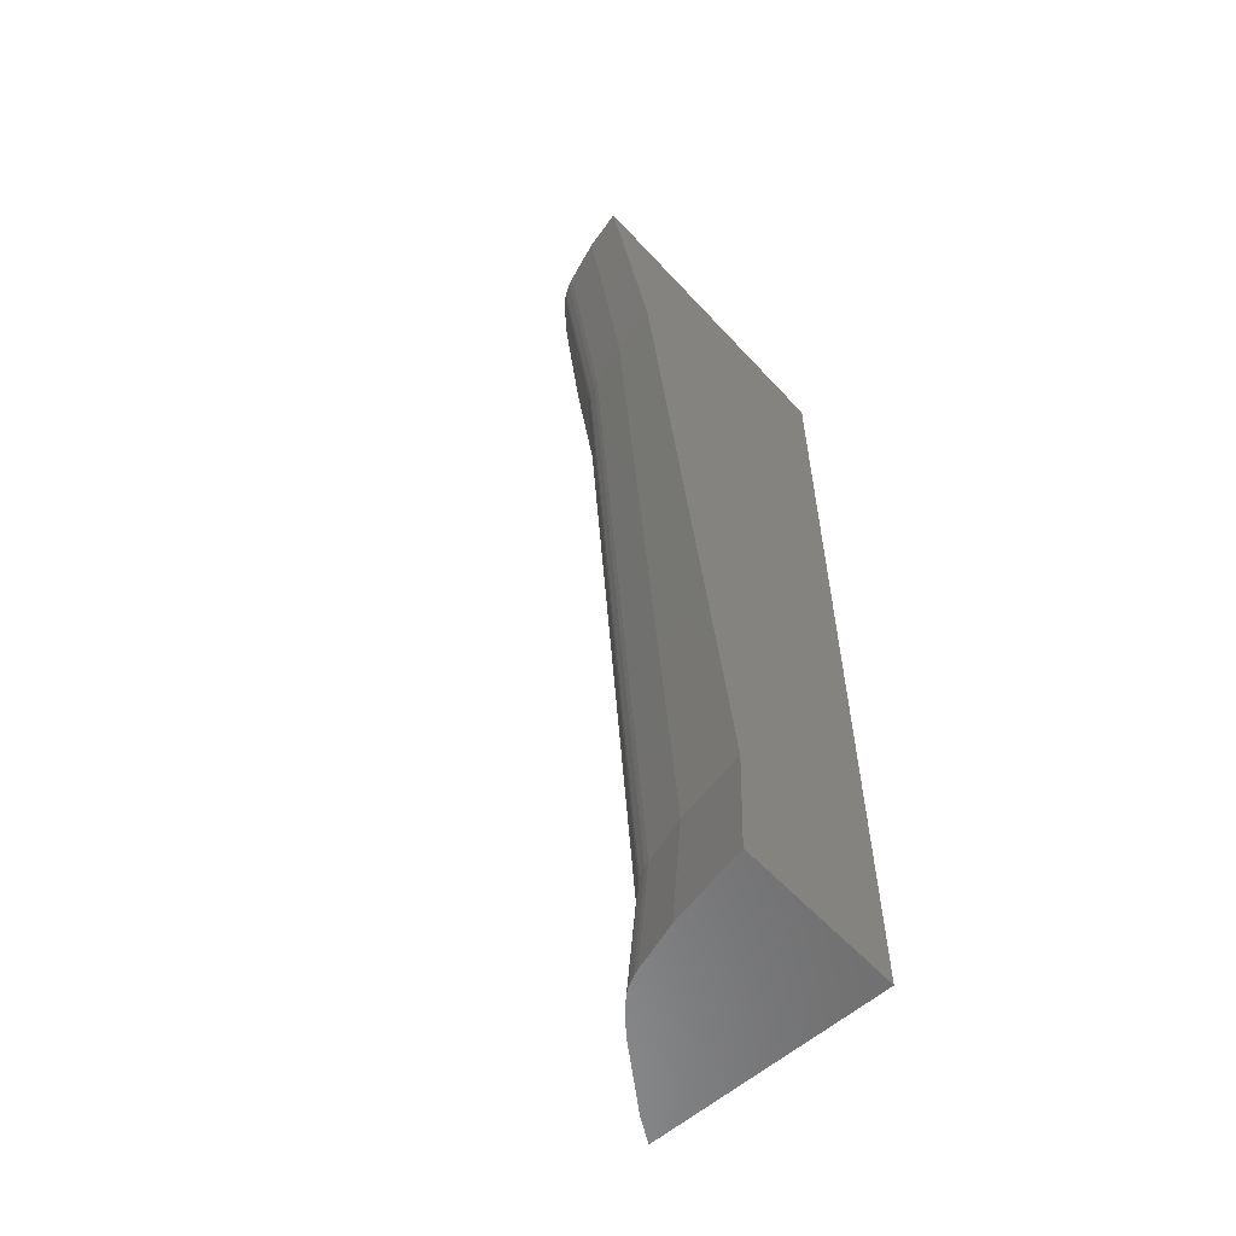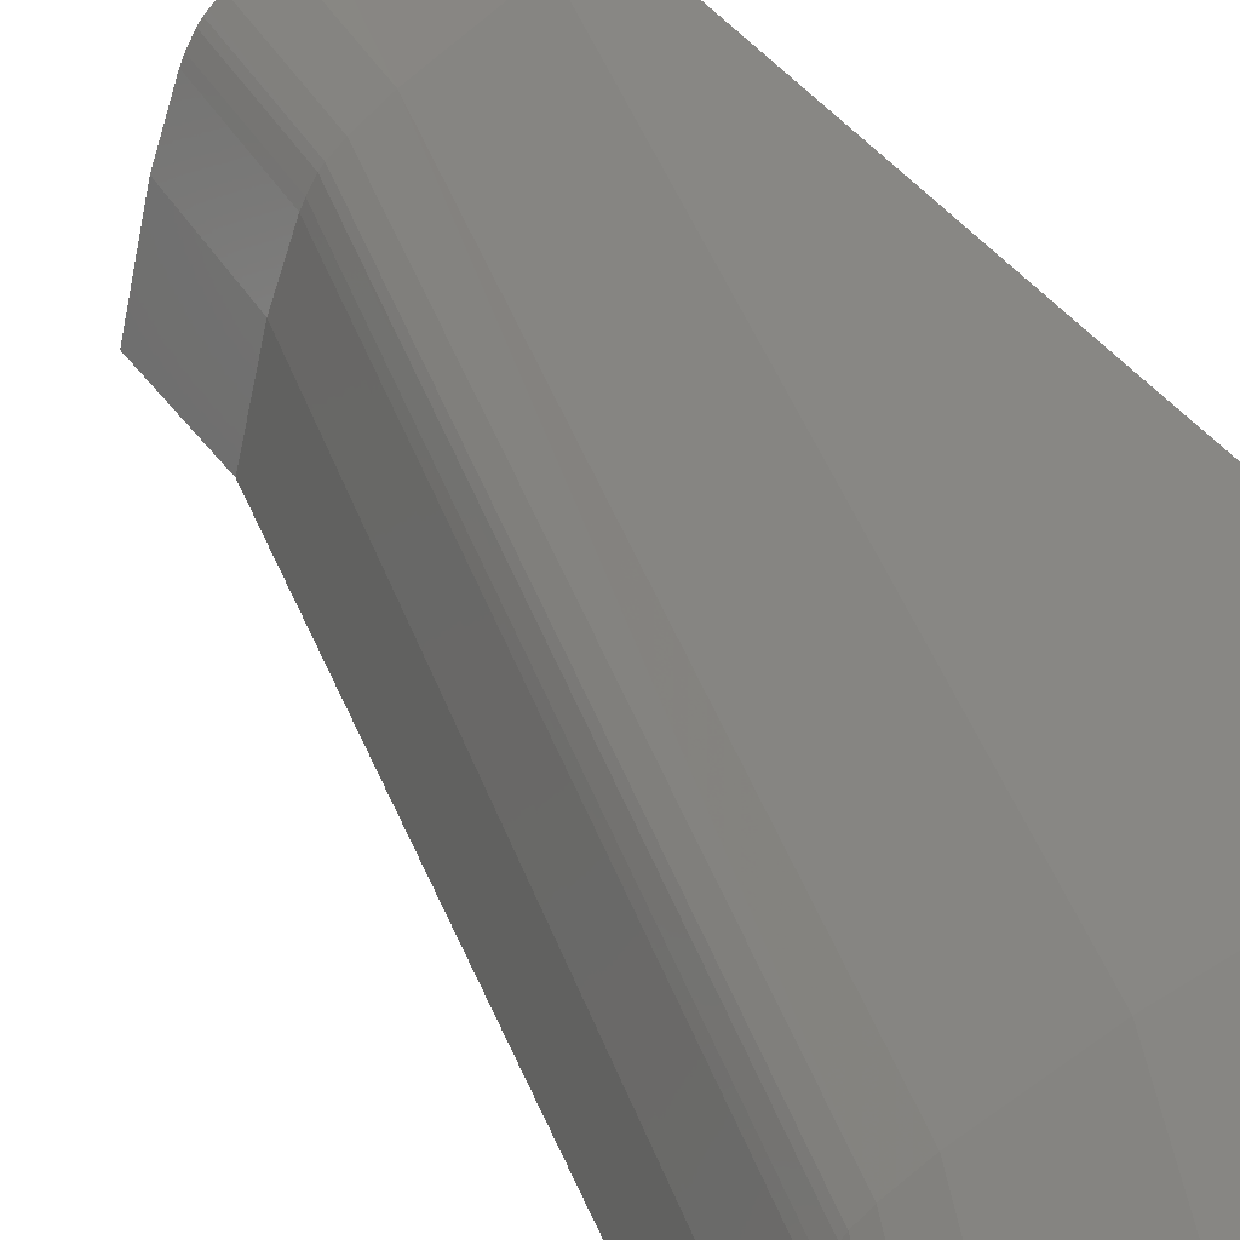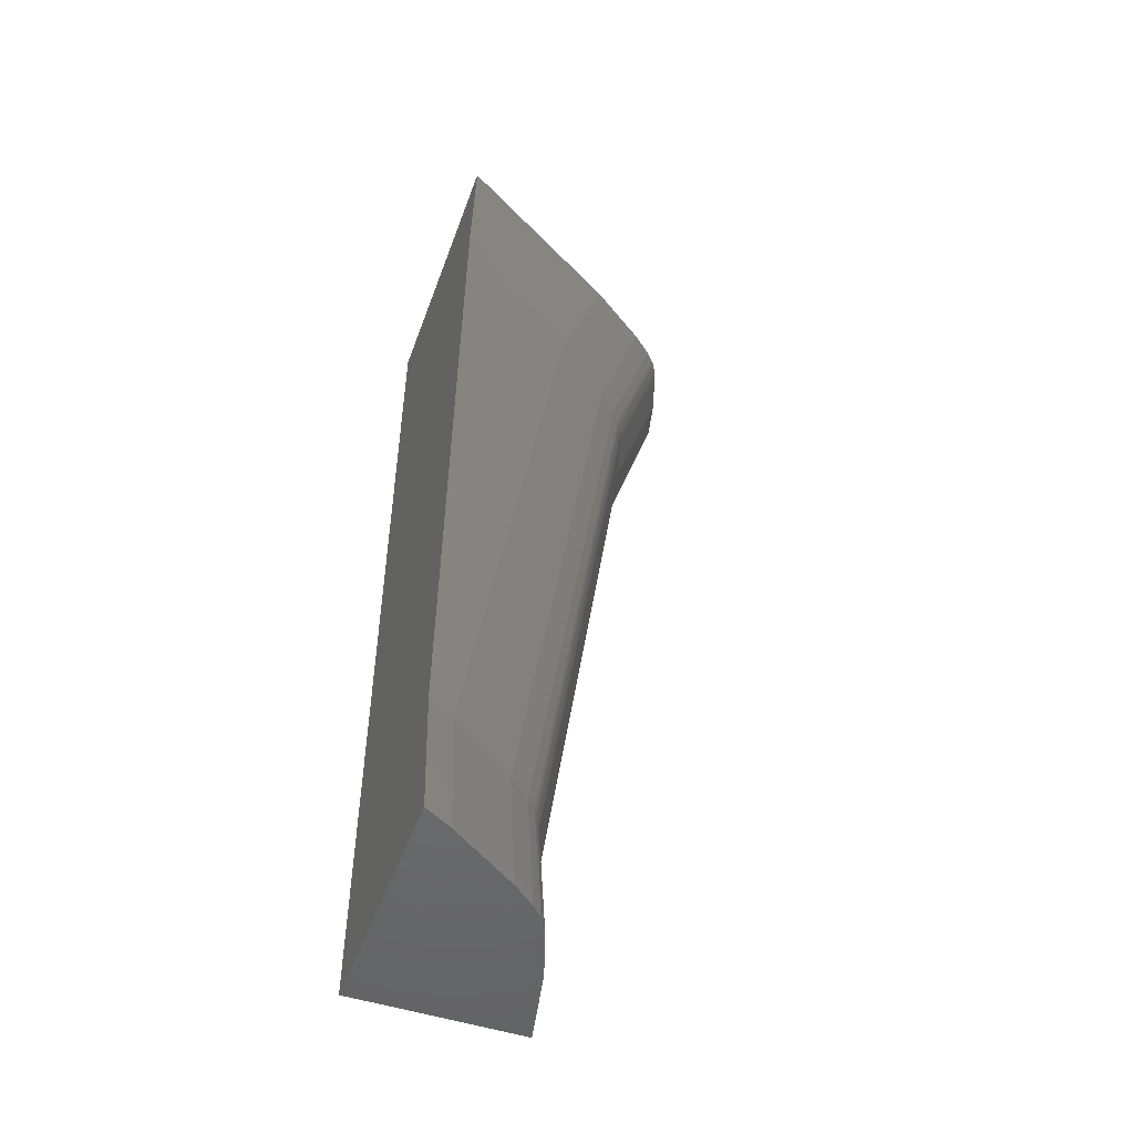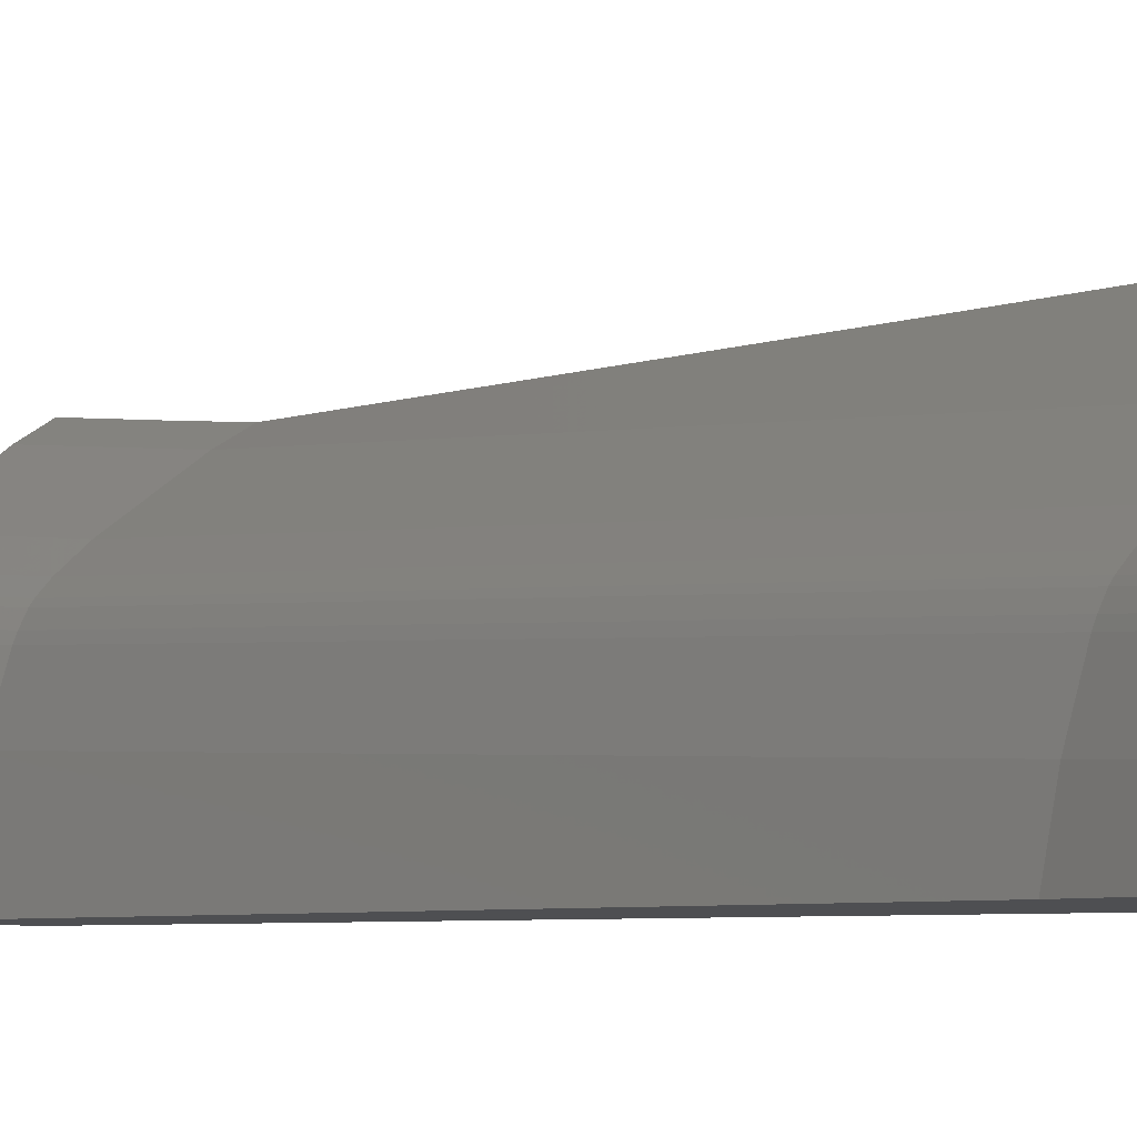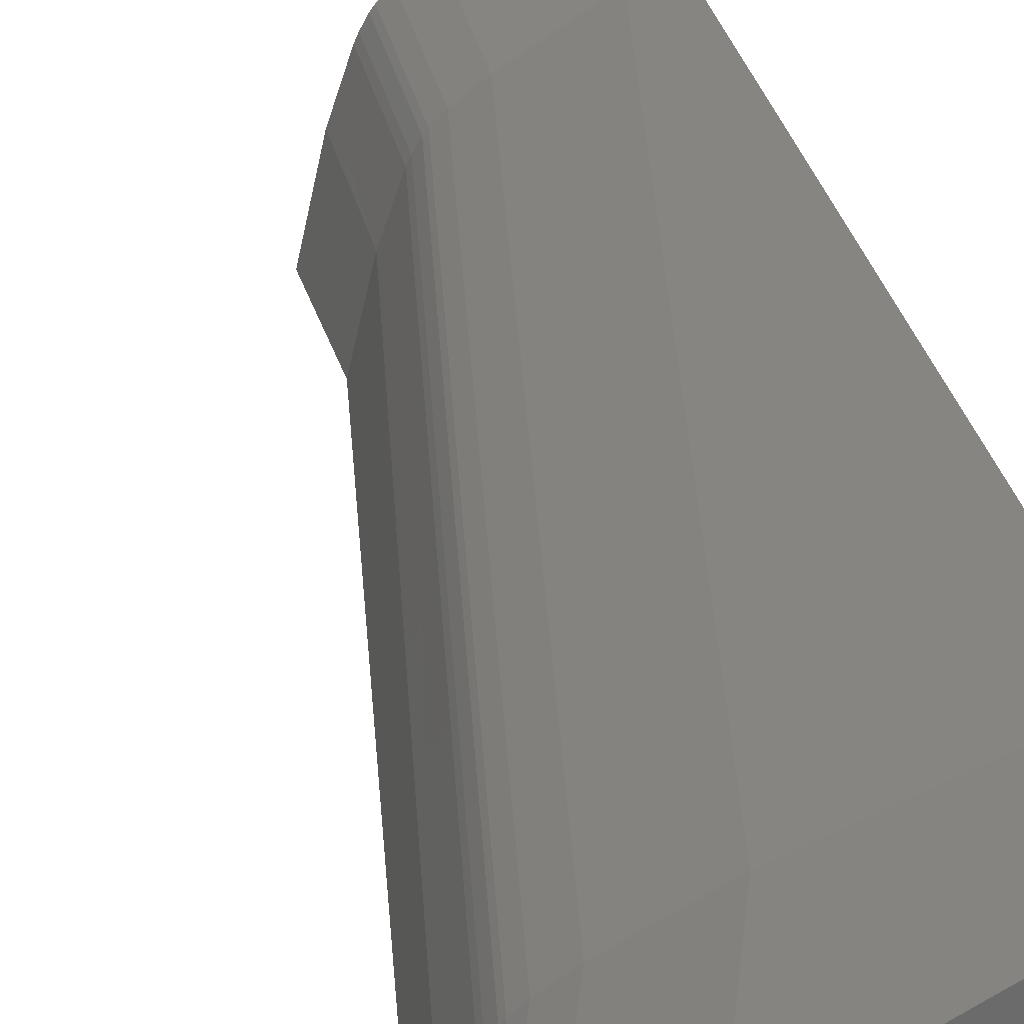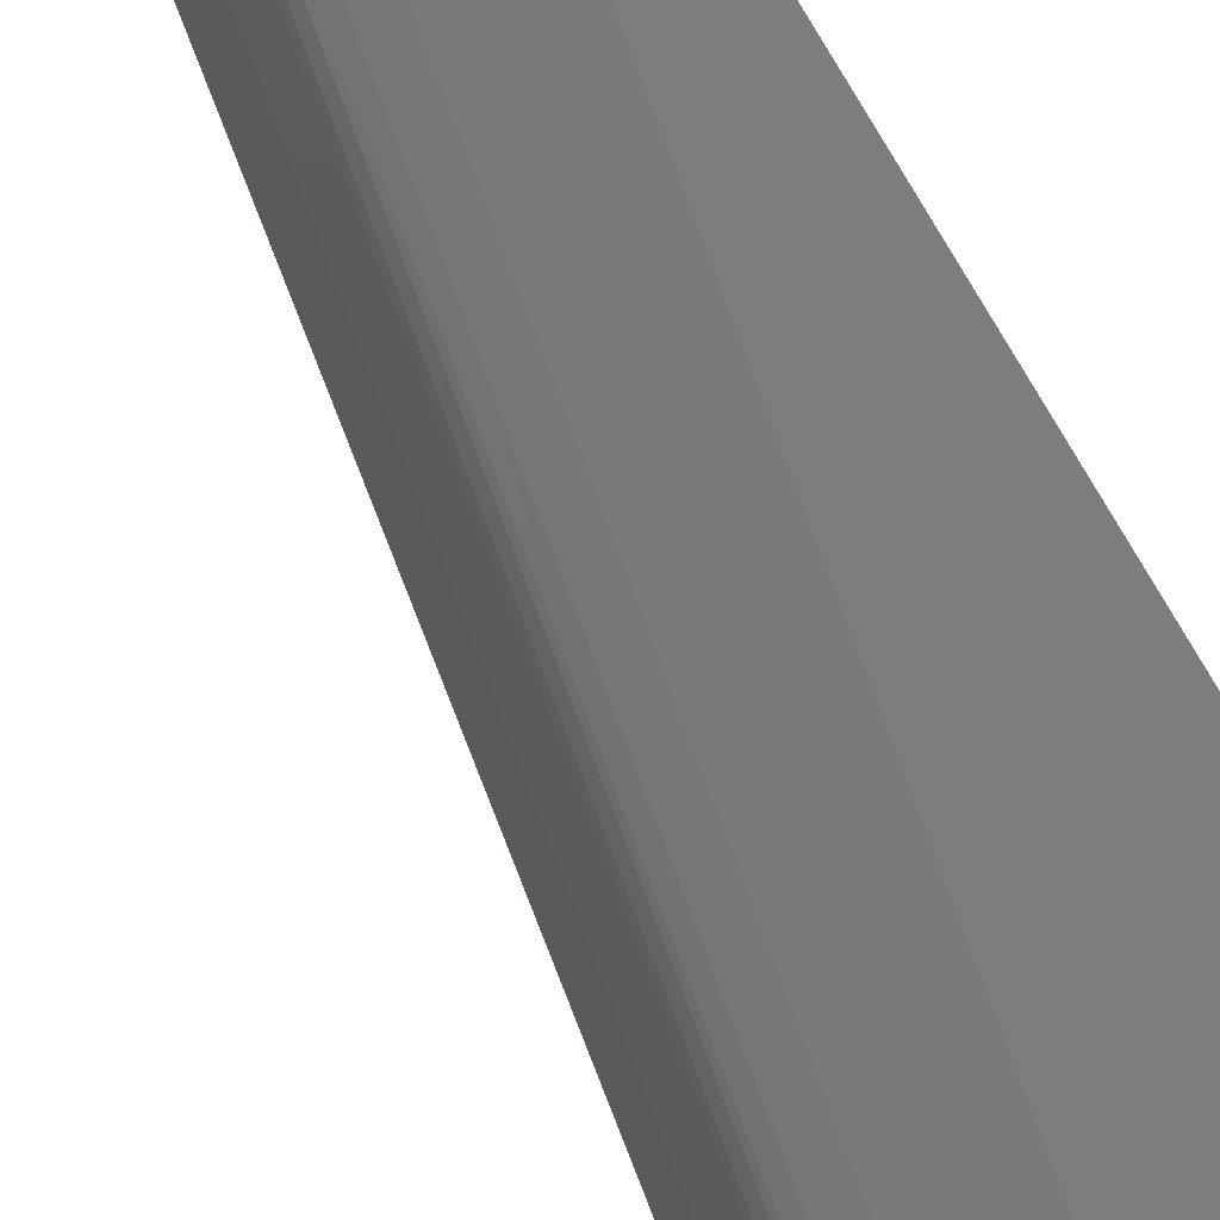
<metadata>
{"format":"stl","ext":"stl","renderer":"f3d","projection":"perspective","resolution":1024,"background":"white","views":[{"elev":-58.3,"azim":132.1,"up":"+Y"},{"elev":33.0,"azim":154.7,"up":"+Z"},{"elev":-50.3,"azim":-19.8,"up":"+Y"},{"elev":-4.7,"azim":132.5,"up":"+Z"},{"elev":31.9,"azim":167.9,"up":"+Z"},{"elev":77.7,"azim":150.5,"up":"+Z"}]}
</metadata>
<code>
# stl→obj: 60 verts, 116 faces
v 41.77 -73.5 7.667
v 37.33 -73.5 7.667
v 41.62 -70.4 7.667
v 42.54 -63.91 7.667
v 37.33 -49 7.667
v 44.05 -53.29 7.667
v 45.36 -49 7.667
v 37.33 -51.99 14.24
v 37.33 -49 14.59
v 37.33 -59.46 13.96
v 37.33 -69.94 13.59
v 37.33 -71.46 13.73
v 37.33 -73.5 13.92
v 42.08 -49 12.01
v 42.36 -49 11.83
v 43.7 -49 10.95
v 43.8 -49 10.87
v 44.82 -49 9.563
v 44.23 -49 10.52
v 44.27 -49 10.47
v 44.48 -49 10.26
v 44.46 -49 10.28
v 44.57 -49 10.13
v 44.54 -49 10.18
v 44.69 -49 9.905
v 44.68 -49 9.935
v 44.75 -49 9.779
v 45.13 -49 8.681
v 45.32 -49 7.826
v 38.04 -73.5 13.53
v 39.31 -73.5 12.65
v 39.77 -73.5 12.34
v 40.19 -73.5 11.98
v 40.88 -73.5 11.07
v 40.53 -73.5 11.66
v 40.34 -73.5 11.86
v 40.66 -73.5 11.5
v 40.79 -73.5 11.27
v 40.59 -73.5 11.59
v 40.68 -73.5 11.47
v 40.82 -73.5 11.2
v 40.9 -73.5 11.03
v 41.2 -73.5 10.1
v 41.3 -73.5 9.79
v 43.78 -53.24 8.879
v 43.42 -53.17 9.997
v 43.35 -53.16 10.16
v 43.22 -53.13 10.4
v 43.15 -53.12 10.51
v 42.92 -53.08 10.75
v 42.41 -52.98 11.18
v 40.86 -52.68 12.25
v 41.2 -70.36 9.581
v 40.81 -70.31 10.79
v 40.73 -70.31 10.96
v 40.59 -70.29 11.23
v 40.51 -70.28 11.34
v 40.26 -70.25 11.6
v 39.7 -70.2 12.06
v 38.01 -70.01 13.22
f 1 2 3
f 2 4 3
f 5 4 2
f 4 5 6
f 6 5 7
f 5 8 9
f 5 10 8
f 2 10 5
f 10 2 11
f 11 2 12
f 12 2 13
f 5 14 15
f 5 15 16
f 5 16 17
f 18 17 19
f 18 19 20
f 21 20 22
f 23 20 21
f 23 21 24
f 20 23 25
f 25 23 26
f 20 25 18
f 18 25 27
f 17 18 5
f 5 18 28
f 5 28 29
f 5 29 7
f 14 5 9
f 2 30 13
f 30 2 31
f 31 2 32
f 32 2 33
f 34 33 2
f 35 33 34
f 33 35 36
f 37 35 38
f 35 37 39
f 37 38 40
f 35 34 38
f 38 34 41
f 34 2 42
f 42 2 43
f 43 2 44
f 44 2 1
f 28 45 29
f 6 29 45
f 29 6 7
f 27 46 18
f 45 18 46
f 18 45 28
f 26 47 25
f 46 25 47
f 25 46 27
f 24 48 23
f 47 23 48
f 23 47 26
f 22 49 21
f 49 24 21
f 24 49 48
f 19 50 20
f 50 22 20
f 22 50 49
f 16 51 17
f 17 50 19
f 50 17 51
f 14 52 15
f 15 51 16
f 51 15 52
f 9 52 14
f 52 9 8
f 45 4 6
f 4 45 53
f 4 53 3
f 46 54 45
f 45 54 53
f 47 55 46
f 46 55 54
f 48 56 47
f 47 56 55
f 49 57 48
f 48 57 56
f 50 58 49
f 49 58 57
f 51 59 50
f 50 59 58
f 52 60 51
f 51 60 59
f 8 10 52
f 10 60 52
f 60 10 11
f 1 53 44
f 53 1 3
f 43 54 42
f 54 43 53
f 53 43 44
f 34 55 41
f 55 34 54
f 42 54 34
f 38 56 40
f 56 38 55
f 41 55 38
f 37 57 39
f 57 37 56
f 40 56 37
f 35 58 36
f 58 35 57
f 39 57 35
f 58 32 33
f 32 58 59
f 58 33 36
f 59 30 31
f 30 59 60
f 59 31 32
f 11 12 60
f 12 30 60
f 30 12 13

</code>
